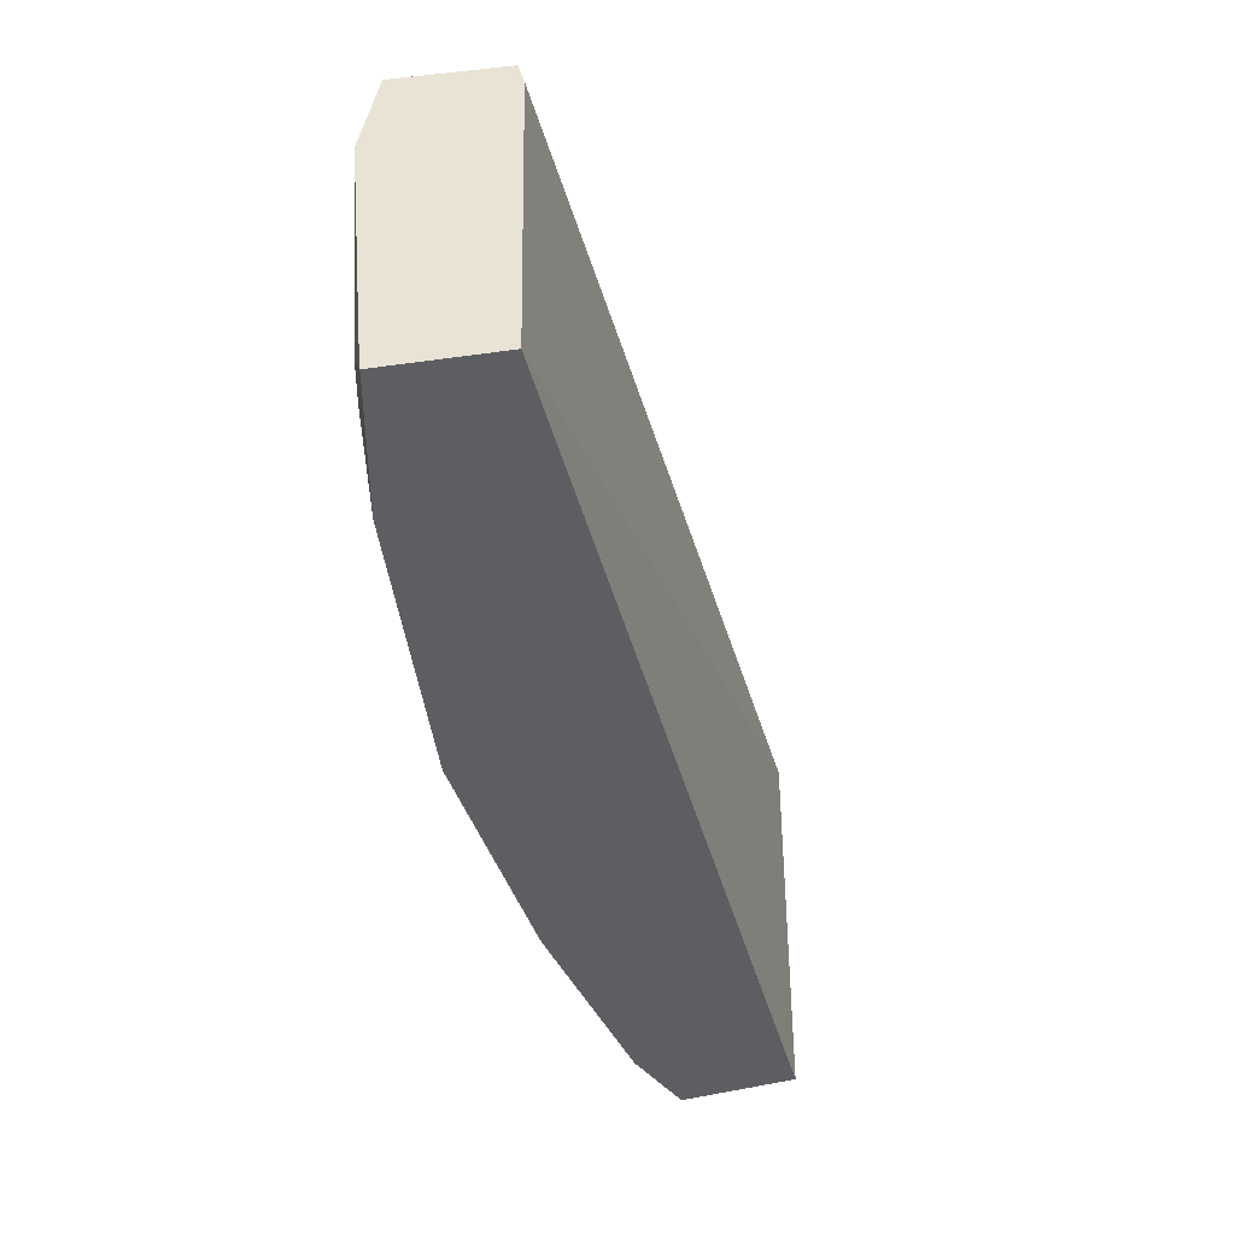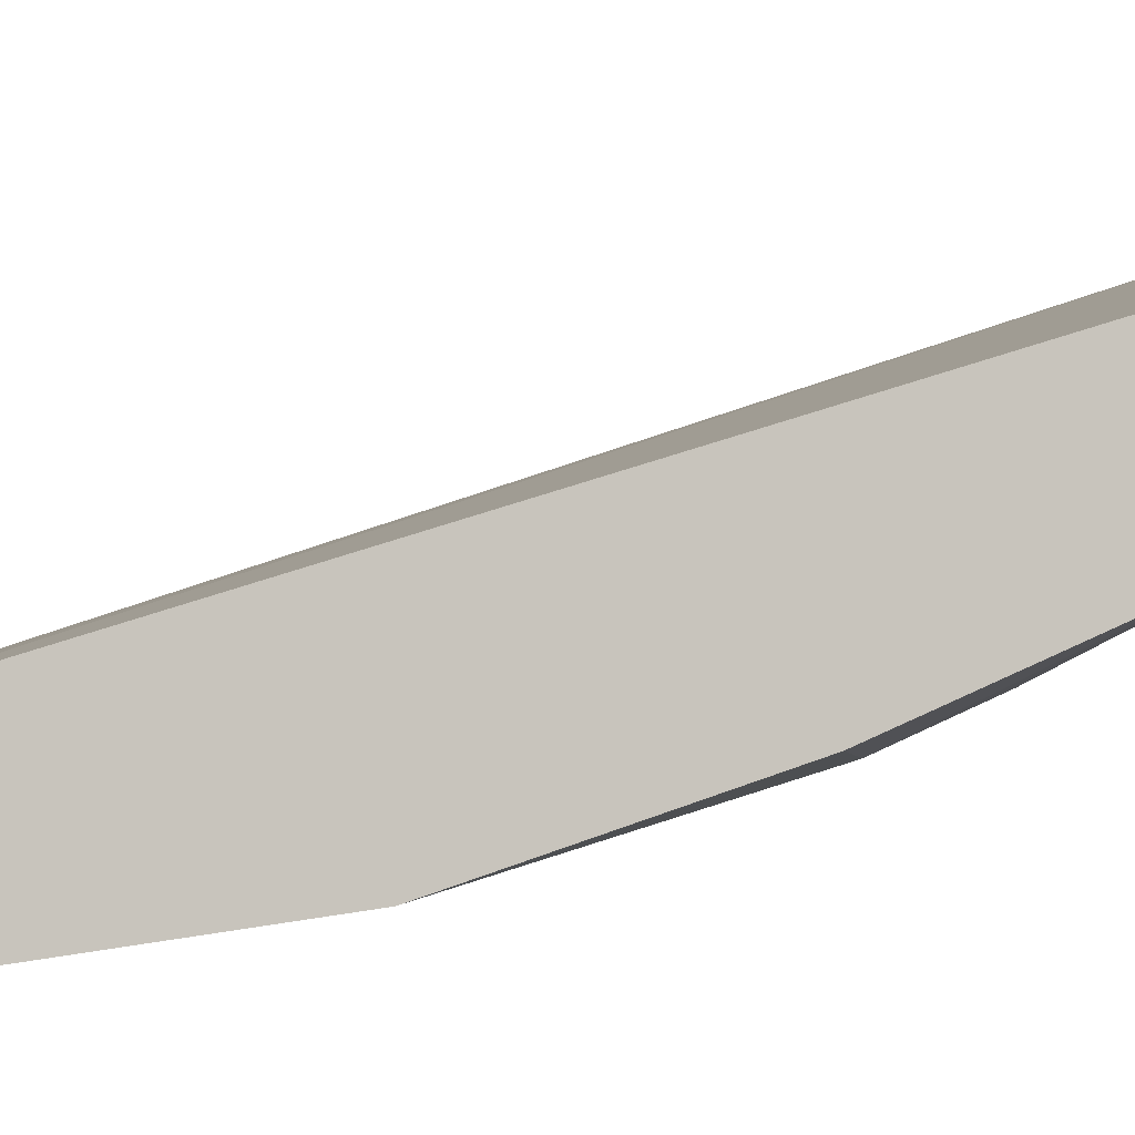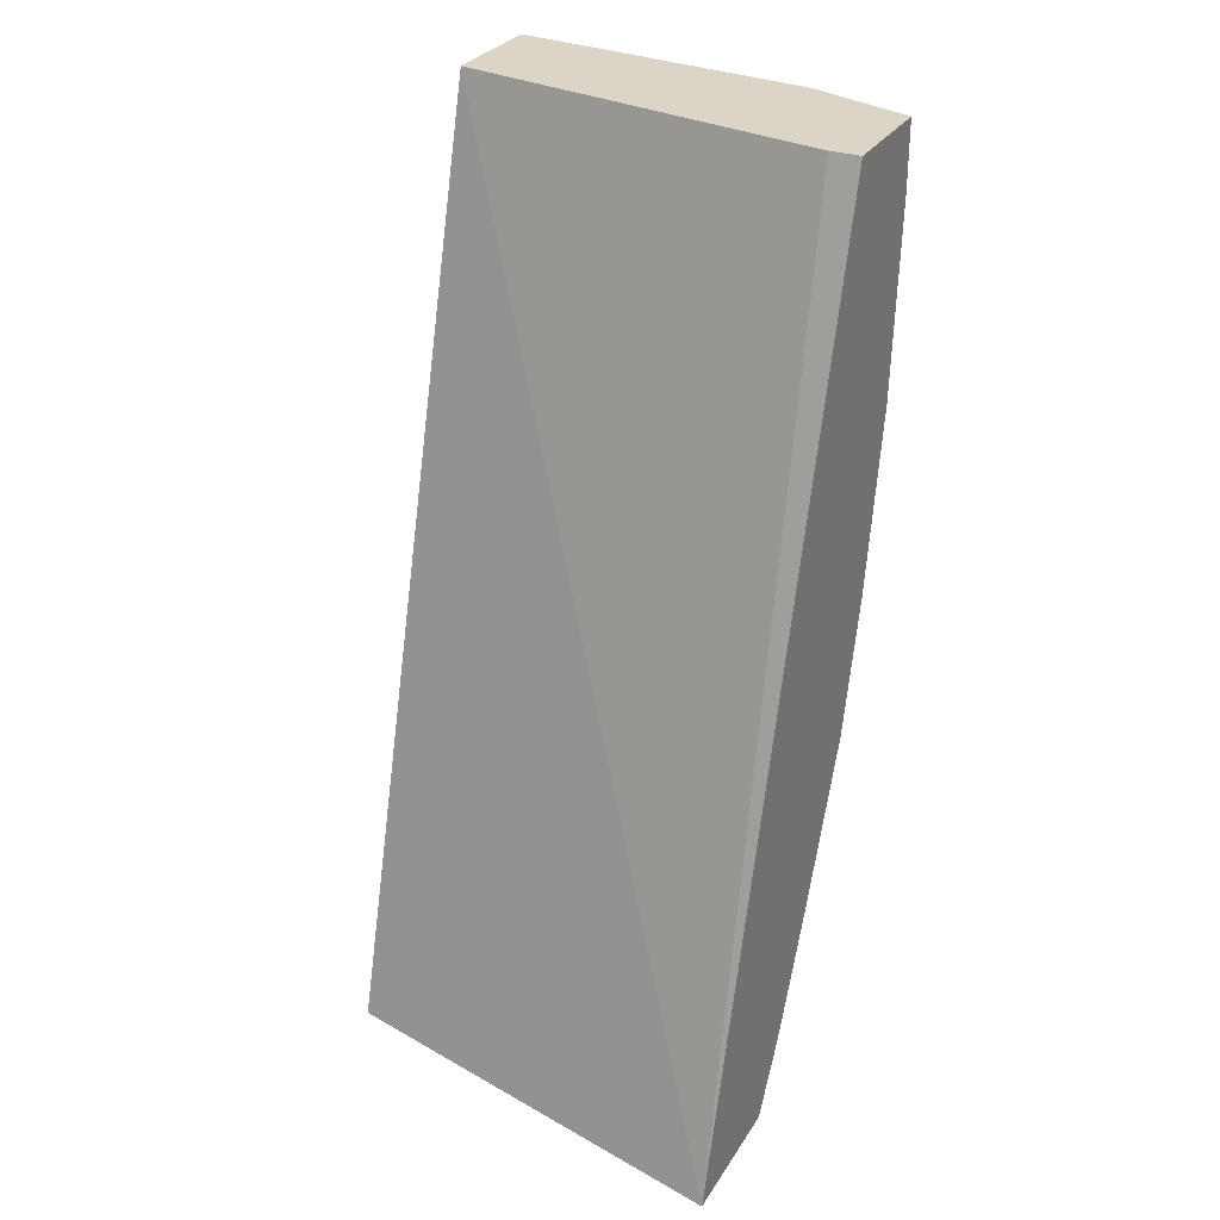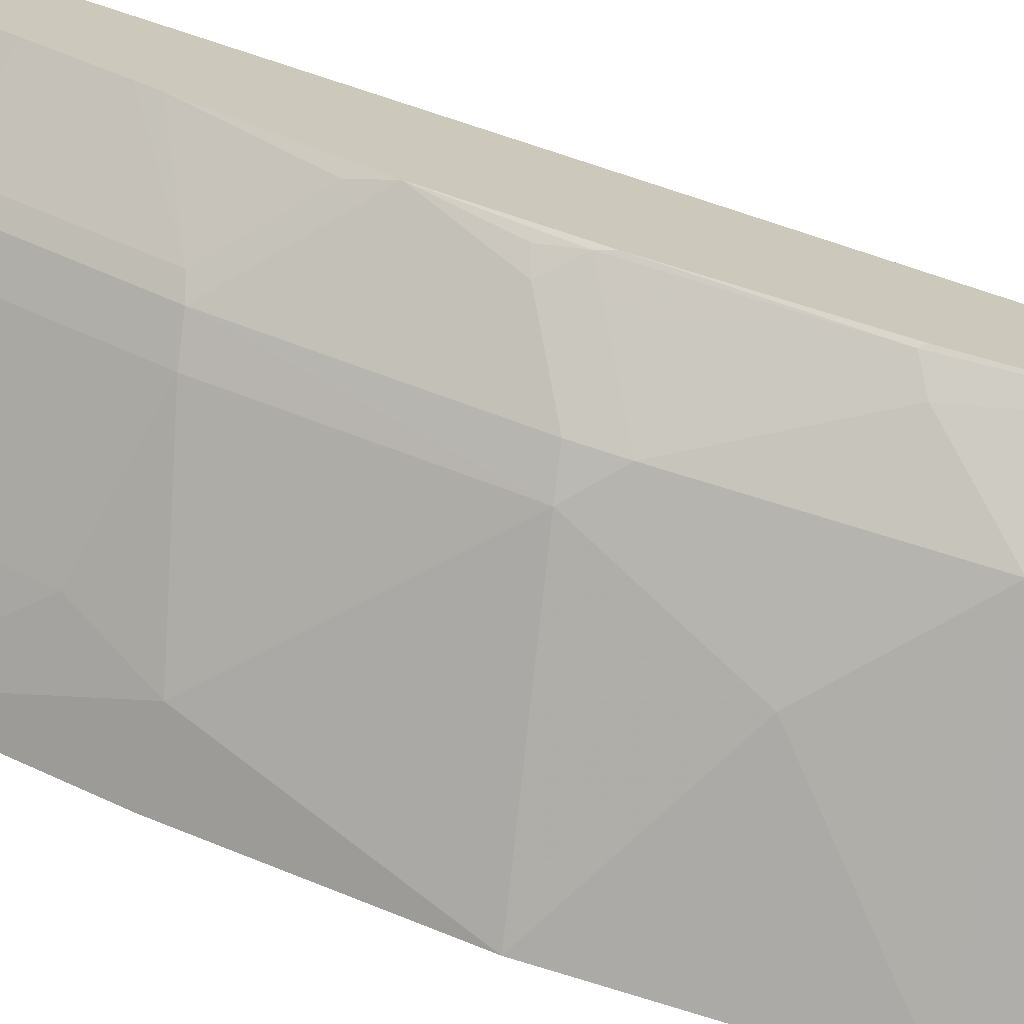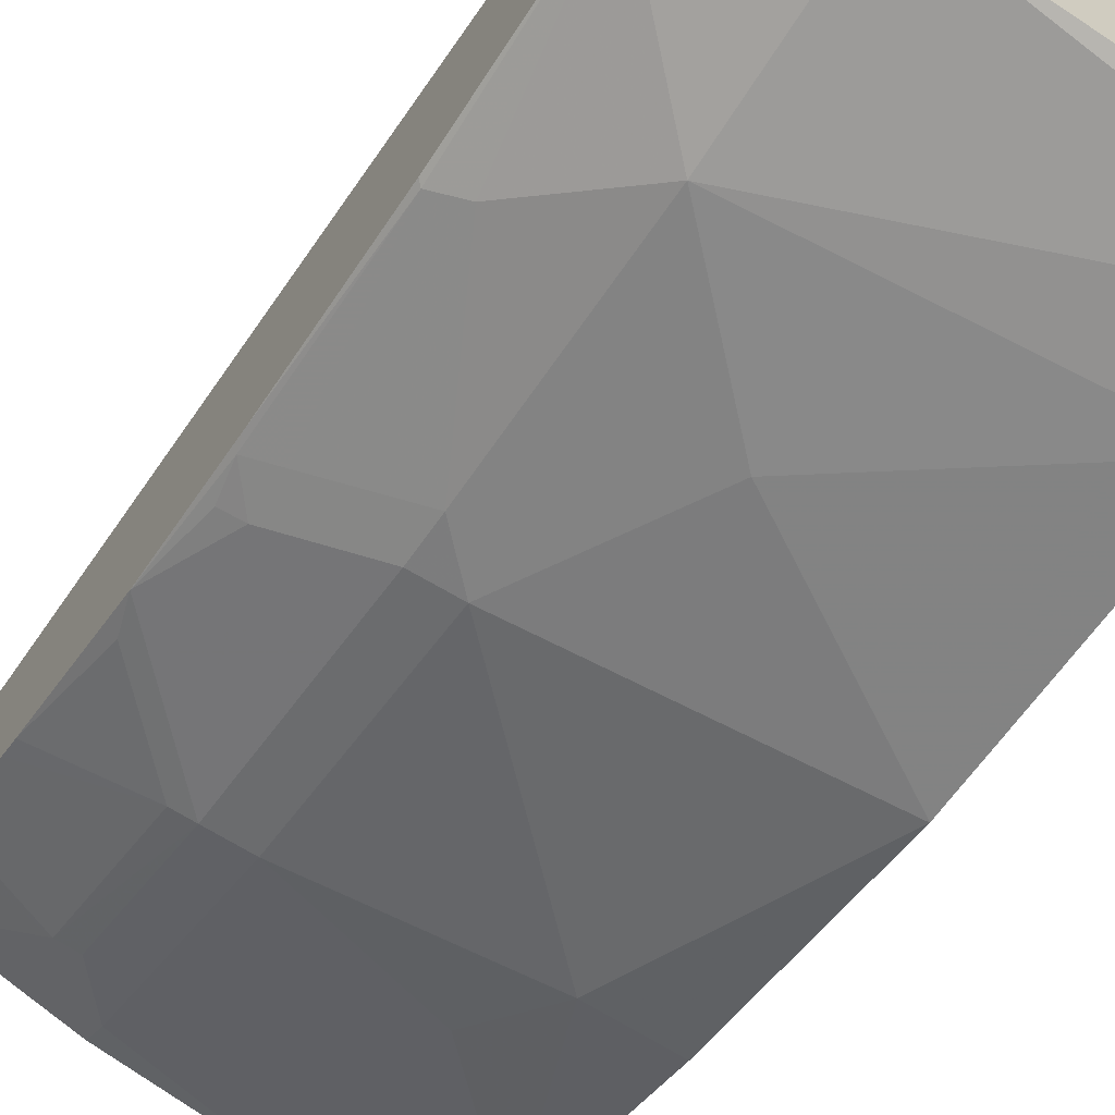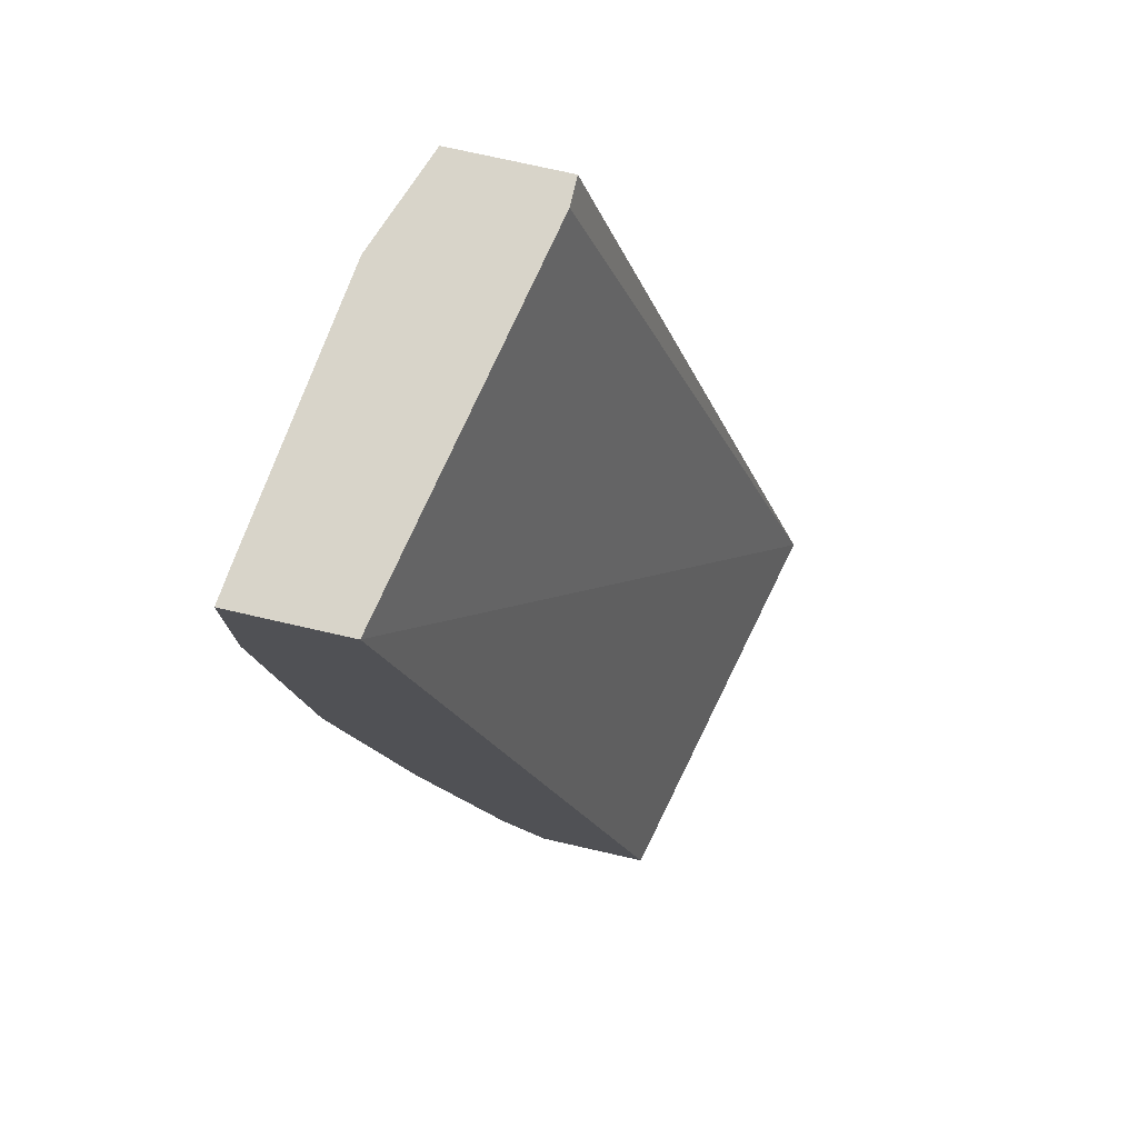
<metadata>
{"format":"obj","ext":"obj","renderer":"f3d","projection":"perspective","resolution":1024,"background":"white","views":[{"elev":41.1,"azim":-102.7,"up":"+Y"},{"elev":-5.8,"azim":-78.4,"up":"+Z"},{"elev":29.6,"azim":26.2,"up":"+Y"},{"elev":-70.7,"azim":75.5,"up":"+Z"},{"elev":-66.6,"azim":147.5,"up":"+Z"},{"elev":75.1,"azim":-77.2,"up":"+Y"}]}
</metadata>
<code>
v 0.1957 -0.3629 -0.3986
v 9.914e-05 -0.3629 -0.4454
v 0.1957 -0.3629 -0.4609
v 0.1957 0.0639 -0.5269
v 0.1817 0.0639 -0.5269
v 9.914e-05 0.0639 -0.5633
v 9.914e-05 -0.3629 -0.5
v 0.1845 -0.3629 -0.4679
v 0.1957 -0.3354 -0.4782
v 0.1957 0.0639 -0.5815
v 9.914e-05 0.0639 -0.6178
v 0.05452 -0.3629 -0.5
v 9.914e-05 -0.3428 -0.5134
v 0.1817 -0.3629 -0.469
v 0.1726 -0.3498 -0.4815
v 0.1957 -0.3324 -0.4799
v 0.1454 0.0639 -0.5996
v 0.1957 0.03215 -0.5815
v 9.914e-05 0.01823 -0.6178
v 0.0163 0.0639 -0.6159
v 0.01818 0.0545 -0.6178
v 0.1272 -0.3392 -0.5027
v 0.1272 -0.3513 -0.4967
v 0.1272 -0.3629 -0.4881
v 9.914e-05 -0.3293 -0.5224
v 9.914e-05 -0.3292 -0.5224
v 0.05452 -0.2725 -0.5451
v 0.1272 -0.2544 -0.5451
v 0.1705 -0.3629 -0.4735
v 0.1544 -0.3316 -0.4997
v 0.1957 -0.3229 -0.4849
v 0.1454 -0.01819 -0.5996
v 0.1957 -0.05868 -0.5744
v 0.1938 -0.0606 -0.5754
v 0.1817 -0.05454 -0.5815
v 9.914e-05 6.169e-05 -0.6178
v 0.01818 0.03632 -0.6178
v 0.1454 -0.3293 -0.5042
v 0.1454 -0.2567 -0.5406
v 0.1597 -0.3629 -0.4773
v 0.151 -0.3629 -0.4804
v 9.914e-05 -0.2362 -0.5633
v 0.03635 -0.2362 -0.5633
v 0.1272 -0.1454 -0.5815
v 0.1544 -0.2589 -0.536
v 0.1957 -0.2866 -0.5031
v 0.1454 -0.1272 -0.5815
v 0.09086 -0.07271 -0.5996
v 0.1957 -0.1446 -0.5577
v 0.1938 -0.1514 -0.5572
v 0.1817 -0.1454 -0.5633
v 0.1575 -0.1333 -0.5754
v 9.914e-05 -0.1271 -0.5996
v 0.1817 -0.2203 -0.5406
v 0.1454 -0.1477 -0.5769
v 9.914e-05 -0.1272 -0.5996
v 0.1908 -0.2226 -0.536
v 0.1957 -0.2772 -0.5077
v 0.1957 -0.2063 -0.5406
v 0.1908 -0.168 -0.5542
v 0.1817 -0.1658 -0.5587
f 26 43 27
f 27 43 28
f 28 43 44
f 28 44 39
f 30 38 39
f 30 46 31
f 30 45 46
f 32 48 36
f 32 36 37
f 32 35 47
f 32 47 48
f 30 39 45
f 26 42 43
f 22 38 23
f 23 41 24
f 23 40 41
f 23 29 40
f 22 39 38
f 22 28 39
f 19 37 36
f 18 35 32
f 18 34 35
f 18 33 34
f 17 37 21
f 33 49 34
f 17 32 37
f 23 38 30
f 34 49 50
f 48 56 53
f 34 51 52
f 17 21 20
f 59 61 60
f 57 59 58
f 55 61 59
f 54 55 59
f 54 59 57
f 51 55 52
f 51 61 55
f 50 59 60
f 50 61 51
f 50 60 61
f 49 59 50
f 47 52 55
f 45 58 46
f 45 57 58
f 44 47 55
f 44 48 47
f 44 56 48
f 43 56 44
f 42 56 43
f 39 55 54
f 39 44 55
f 39 57 45
f 39 54 57
f 36 48 53
f 34 47 35
f 34 52 47
f 34 50 51
f 16 30 31
f 2 25 13
f 15 23 30
f 2 19 36
f 2 11 19
f 2 6 11
f 1 6 2
f 1 5 6
f 1 4 5
f 1 10 4
f 1 18 10
f 1 33 18
f 1 49 33
f 1 59 49
f 1 46 58
f 2 36 53
f 1 31 46
f 1 9 16
f 1 3 9
f 1 8 3
f 1 14 8
f 1 29 14
f 1 40 29
f 1 41 40
f 1 24 41
f 1 12 24
f 1 7 12
f 1 2 7
f 15 30 16
f 1 16 31
f 2 53 56
f 1 58 59
f 2 42 26
f 15 29 23
f 2 56 42
f 14 29 15
f 12 28 22
f 12 27 28
f 12 26 27
f 12 25 26
f 12 13 25
f 12 23 24
f 11 37 19
f 11 21 37
f 11 20 21
f 10 32 17
f 10 18 32
f 12 22 23
f 4 17 20
f 8 15 16
f 8 14 15
f 7 13 12
f 4 6 5
f 4 11 6
f 4 20 11
f 2 26 25
f 4 10 17
f 3 8 9
f 2 13 7
f 8 16 9

</code>
